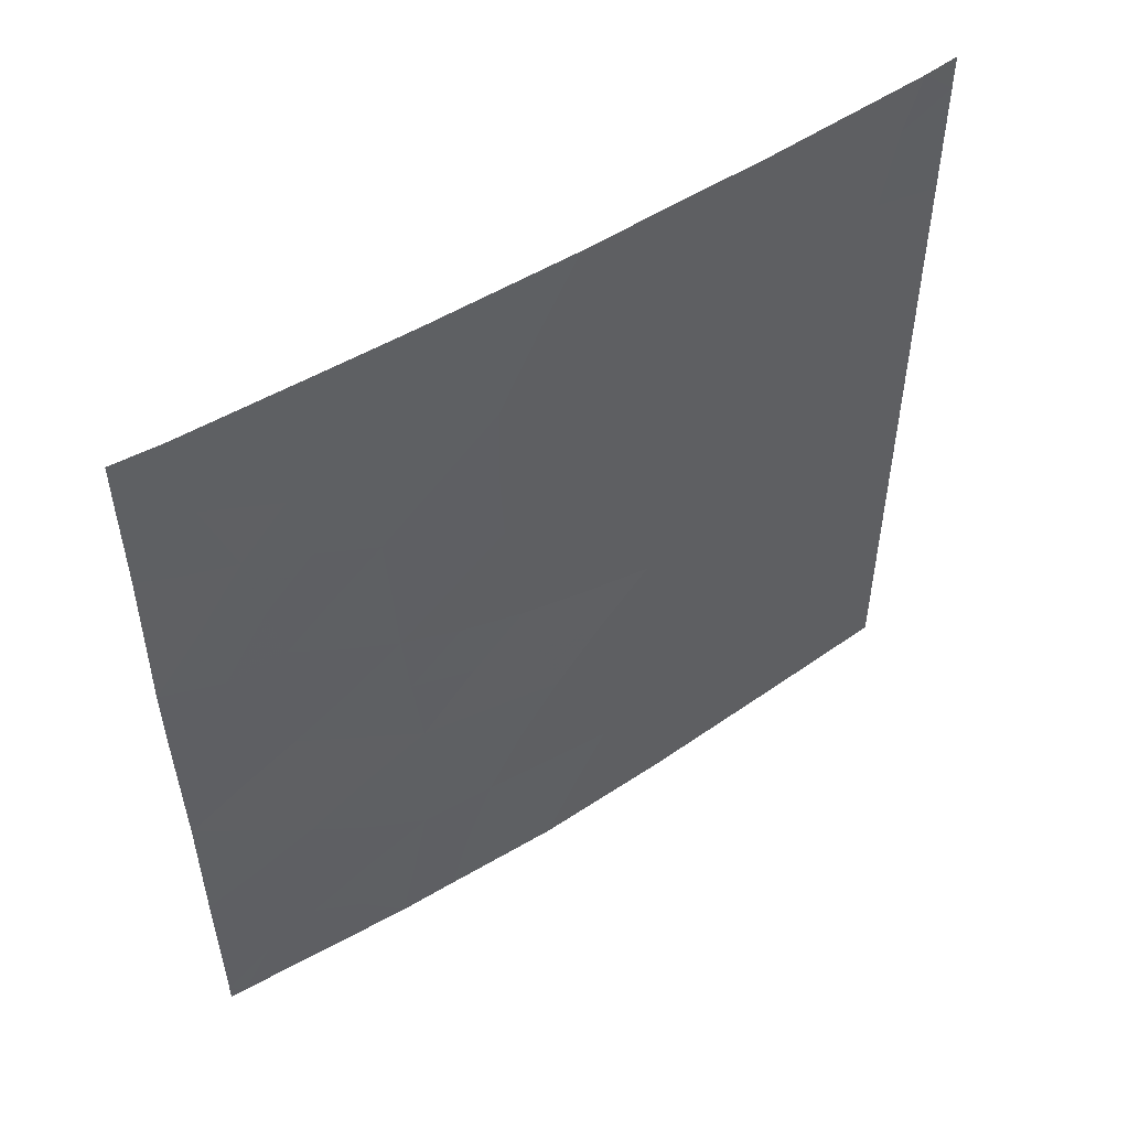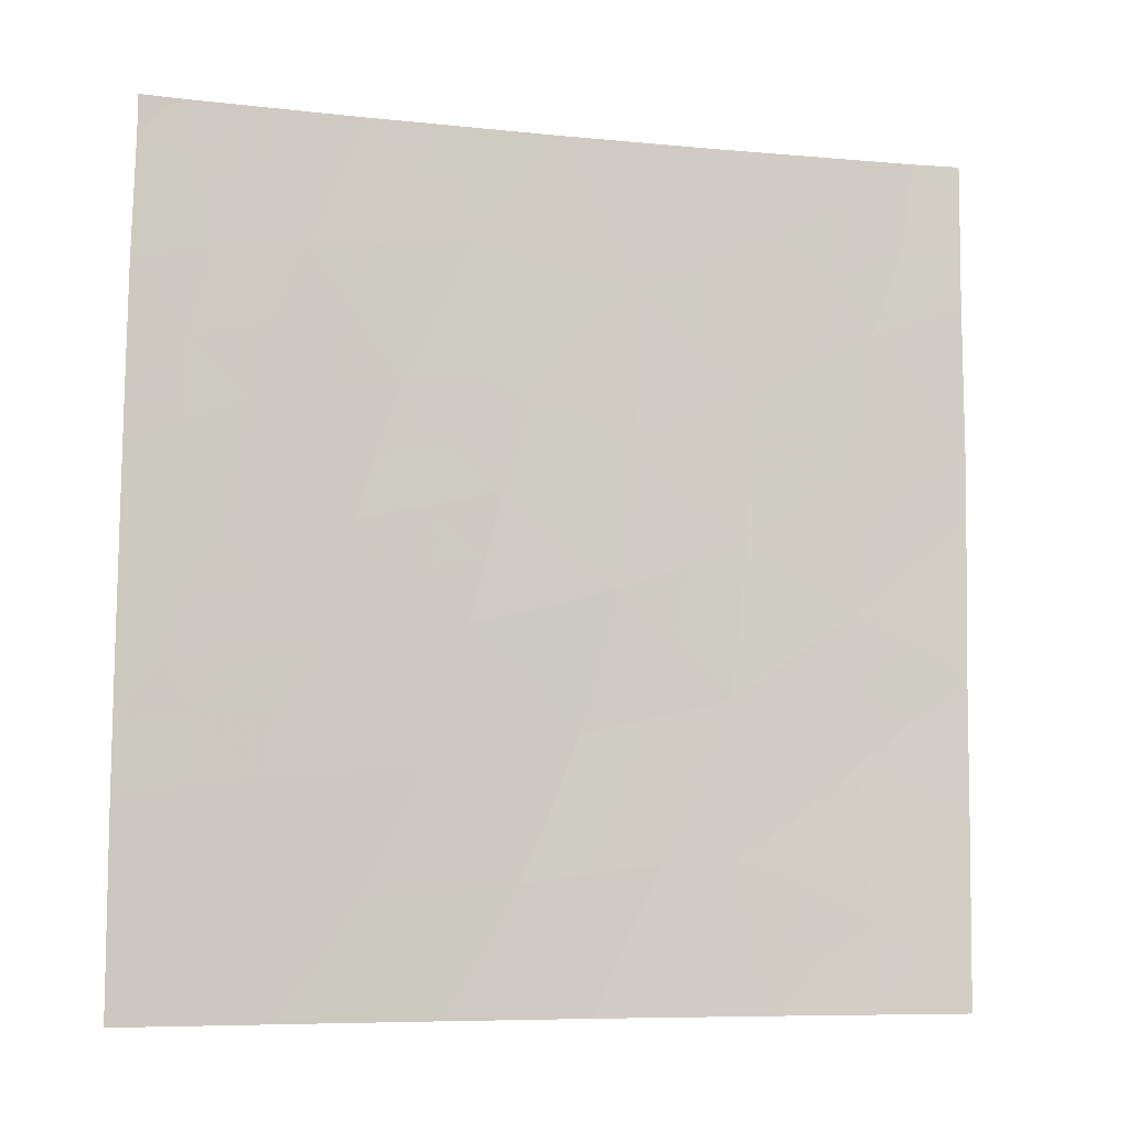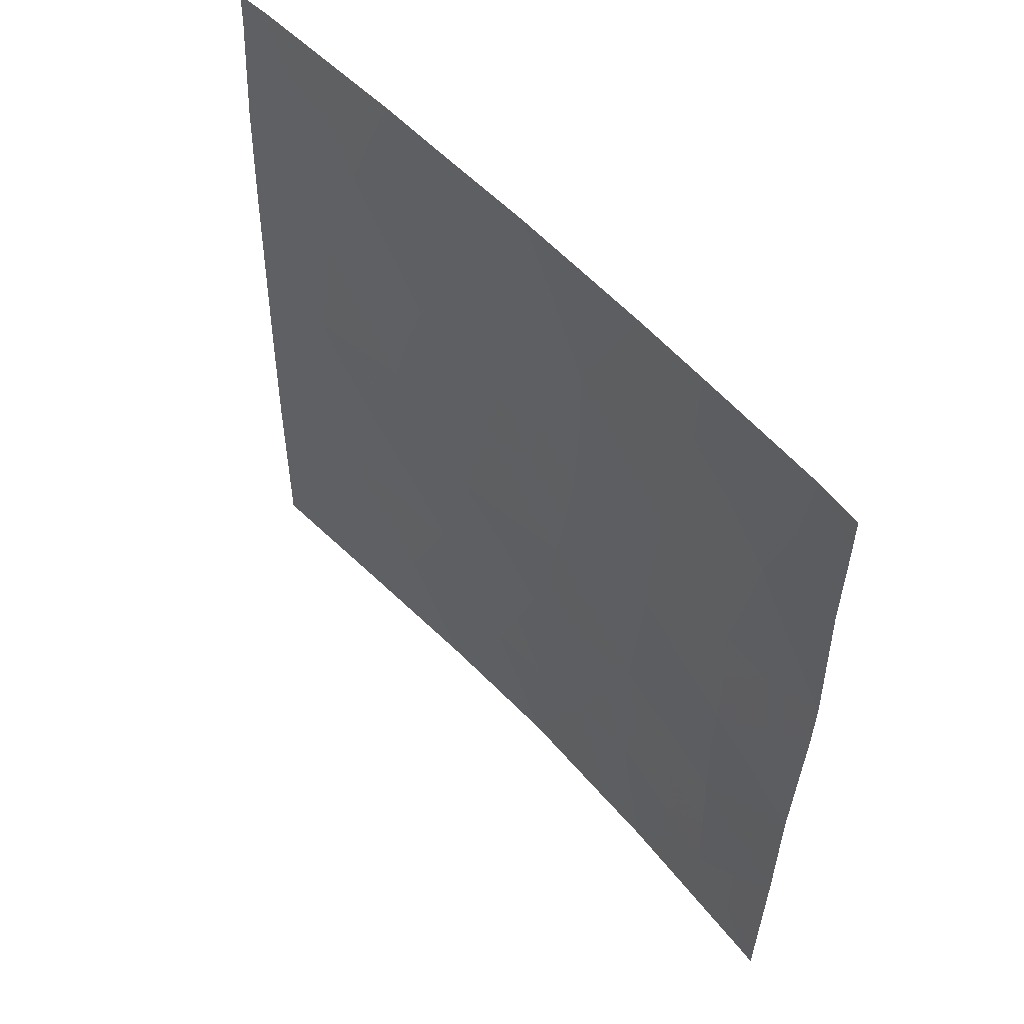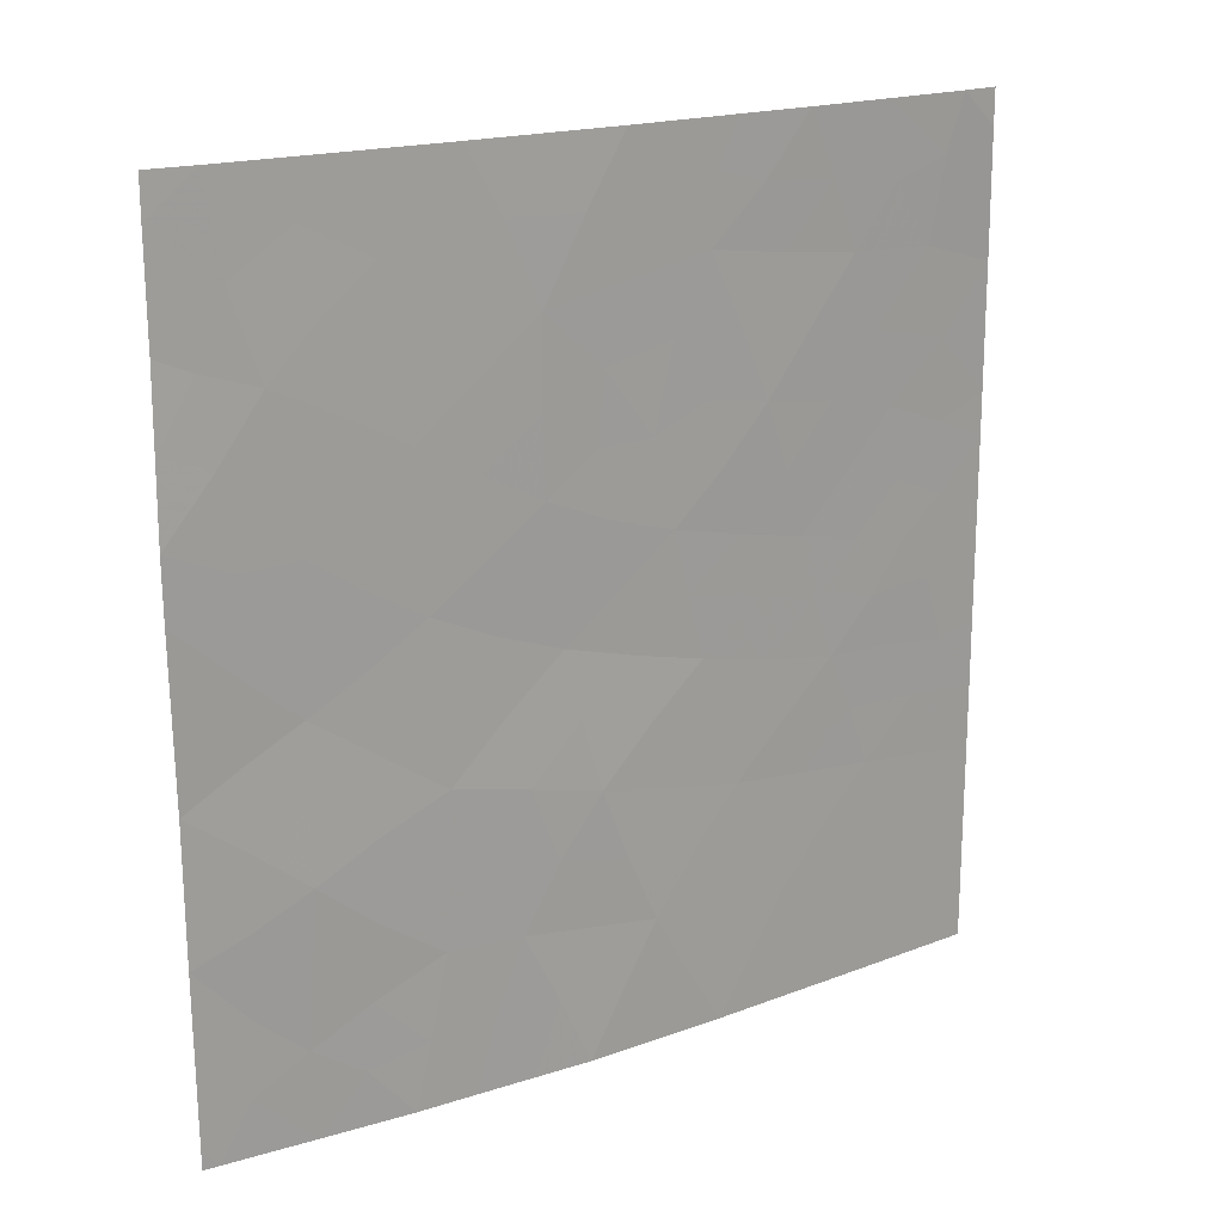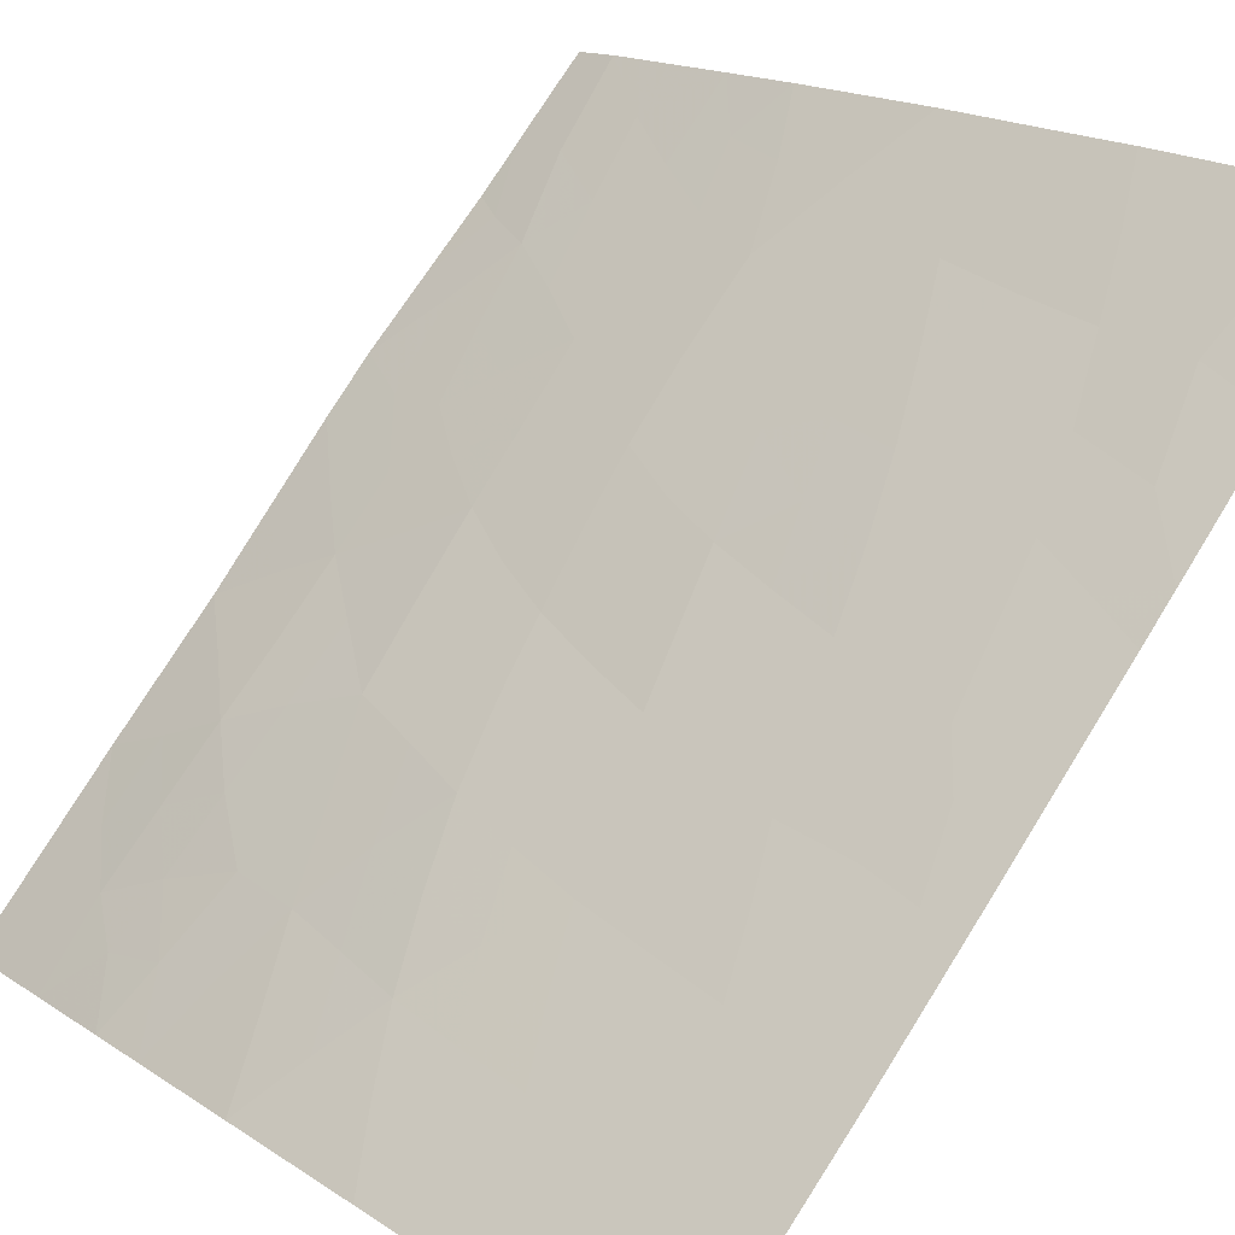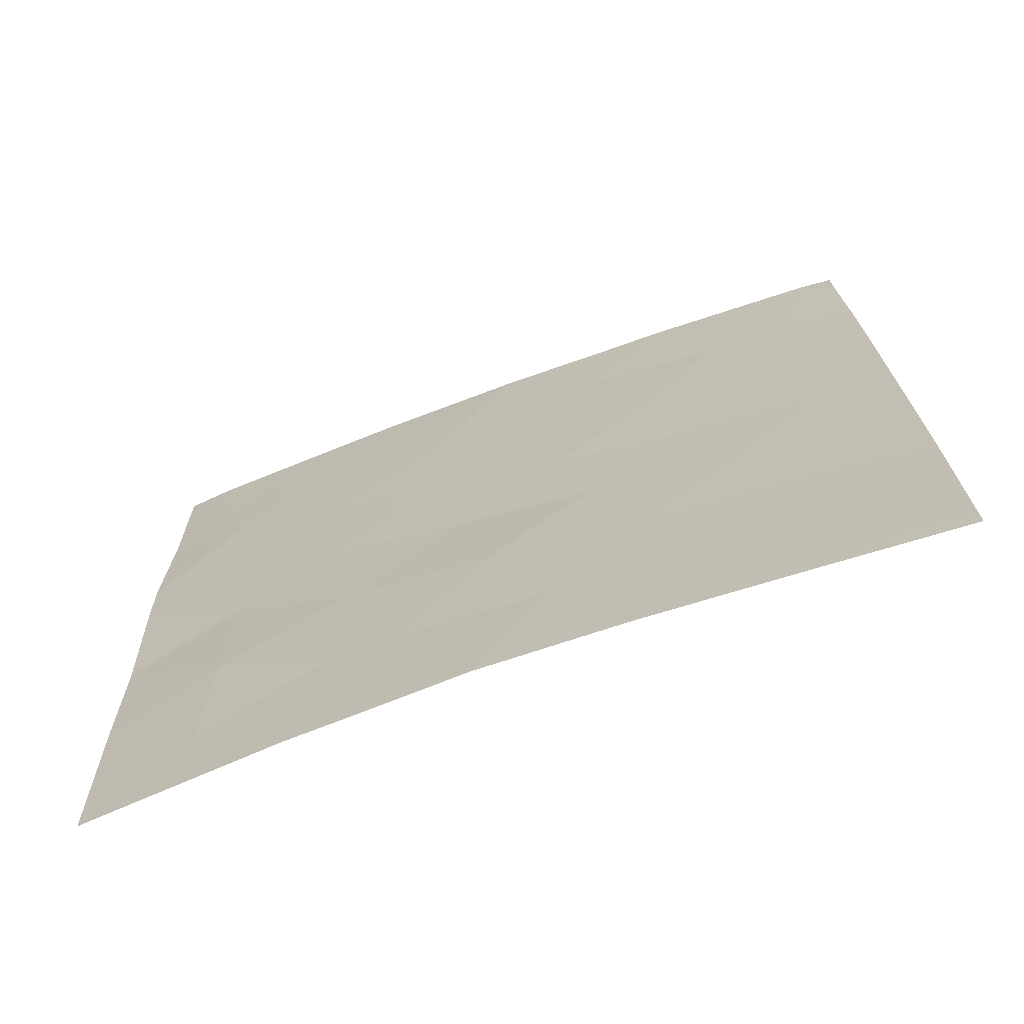
<metadata>
{"format":"obj","ext":"obj","renderer":"f3d","projection":"perspective","resolution":1024,"background":"white","views":[{"elev":51.8,"azim":-77.4,"up":"+Y"},{"elev":-7.5,"azim":120.6,"up":"+Y"},{"elev":54.4,"azim":-173.9,"up":"+Y"},{"elev":18.9,"azim":-76.1,"up":"+Y"},{"elev":77.2,"azim":32.9,"up":"+Z"},{"elev":-70.7,"azim":-22.7,"up":"+Y"}]}
</metadata>
<code>
v -41.67 -38 31.22
v -42.12 -38.56 30.72
v -41.23 -40.5 31.67
v -42.11 -40.03 30.72
v -37.28 -43.03 35.41
v -33.33 -49.62 38.72
v -33.34 -47.15 38.72
v -34.31 -39.93 38.04
v -33.42 -42.62 38.72
v -34.43 -43.83 37.86
v -42.12 -43.08 30.72
v -40.94 -44.5 31.88
v -39.81 -43.52 33.03
v -36.25 -41.6 36.36
v -40.94 -46.62 31.91
v -42.01 -47.35 30.72
v -38.09 -46.26 34.7
v -35.24 -39.87 37.24
v -33.43 -42.01 38.72
v -42.13 -38 30.72
v -42.14 -42.21 30.72
v -39.93 -41.43 32.94
v -38.21 -50 34.57
v -36.65 -50 35.95
v -36.93 -39.59 35.76
v -42.03 -45.4 30.72
v -34.79 -46.89 37.52
v -33.37 -45.23 38.72
v -41.96 -49.73 30.72
v -38.66 -42.36 34.15
v -39.44 -38 33.44
v -38.71 -40.05 34.14
v -38.44 -44.28 34.31
v -36.92 -44.82 35.71
v -40.01 -50 32.78
v -39.4 -50 33.38
v -33.55 -38.51 38.72
v -33.47 -40.25 38.72
v -33.56 -38 38.72
v -33.98 -38 38.39
v -41.8 -50 30.89
v -34.95 -50 37.37
v -33.33 -50 38.72
v -35.86 -38 36.76
v -40.24 -38 32.65
v -36.64 -38 36.04
v -36.48 -46.66 36.09
v -37.86 -38 34.95
v -35.32 -45.23 37.09
v -35.76 -43.48 36.73
v -41.95 -50 30.72
v -40.92 -42.55 31.94
v -39.64 -45.76 33.2
v -40.99 -48.77 31.78
v -35.86 -48.38 36.62
v -34.68 -41.97 37.67
v -37.45 -48.24 35.26
v -40.22 -39.22 32.67
v -38.91 -47.97 33.89
v -41.77 -40.24 31.08
v -42.12 -39.29 30.72
v -41.52 -39.3 31.37
v -38.12 -41.83 34.65
v -37.52 -41.8 35.2
v -37.99 -42.74 34.76
v -33.96 -48.77 38.2
v -33.84 -47.83 38.3
v -33.33 -48.38 38.72
v -33.39 -43.93 38.72
v -34.06 -44.44 38.16
v -33.96 -43.3 38.26
v -41.51 -42.58 31.35
v -40.93 -45.56 31.91
v -40.33 -45.1 32.5
v -40.34 -46.18 32.51
v -42.02 -46.37 30.72
v -41.49 -45.99 31.32
v -41.49 -47.03 31.3
v -41.49 -44.93 31.29
v -33.45 -41.13 38.72
v -34.04 -41.18 38.23
v -36.96 -41.47 35.71
v -36.74 -42.35 35.9
v -37.33 -40.63 35.39
v -36.56 -40.63 36.08
v -33.35 -46.19 38.72
v -34.01 -47 38.17
v -34.17 -46.1 38.04
v -41.98 -48.54 30.72
v -41.51 -49.22 31.21
v -39.73 -38.76 33.15
v -39.07 -38.92 33.8
v -39.53 -39.68 33.34
v -38.72 -41.29 34.12
v -38.07 -40.84 34.71
v -37.69 -44.57 35
v -37.53 -45.52 35.19
v -38.3 -45.26 34.48
v -34.17 -38.79 38.2
v -33.51 -39.38 38.72
v -34.69 -49.02 37.59
v -34.07 -49.61 38.1
v -34.14 -50 38.04
v -34.78 -39.05 37.67
v -35.54 -38.9 37.01
v -34.92 -38 37.57
v -36.25 -49.18 36.28
v -35.45 -49.17 36.95
v -35.8 -50 36.66
v -36.34 -38.82 36.31
v -36.08 -39.75 36.51
v -40.91 -38.71 31.98
v -40.76 -39.82 32.14
v -34 -42.31 38.23
v -42.08 -44.24 30.72
v -41.53 -43.81 31.3
v -37.29 -46.48 35.39
v -37 -47.43 35.64
v -37.79 -47.27 34.96
v -36.91 -38.67 35.79
v -38.28 -38.96 34.55
v -37.49 -38.84 35.27
v -37.81 -39.81 34.96
v -35.91 -45.93 36.59
v -36.72 -45.74 35.88
v -36.13 -45.05 36.39
v -34.81 -44.51 37.53
v -35.56 -44.38 36.89
v -35.05 -43.68 37.34
v -39.29 -41.9 33.55
v -39.37 -40.79 33.5
v -39.87 -42.49 33
v -39.24 -42.94 33.6
v -38.57 -43.33 34.22
v -39.15 -43.94 33.65
v -38.84 -46.01 33.98
v -39.03 -44.96 33.76
v -34.54 -47.93 37.72
v -42.13 -41.12 30.72
v -41.65 -41.35 31.23
v -39.74 -44.56 33.1
v -38.19 -48.1 34.57
v -38.54 -47.07 34.26
v -35.98 -42.55 36.57
v -35.45 -41.76 37.02
v -35.22 -42.75 37.2
v -35.64 -46.78 36.8
v -35.05 -46.04 37.32
v -34.54 -42.98 37.78
v -40.38 -44.04 32.46
v -38.65 -38 34.19
v -37.25 -38 35.5
v -40.97 -43.45 31.88
v -40.42 -43.03 32.44
v -40.37 -47.27 32.47
v -40.41 -48.33 32.39
v -40.97 -47.7 31.85
v -41.08 -41.62 31.8
v -40.58 -40.94 32.31
v -40.47 -42.02 32.4
v -37.43 -50 35.26
v -37.83 -49.09 34.91
v -37.06 -49.15 35.59
v -40.06 -40.32 32.82
v -35.18 -48.42 37.19
v -35.36 -47.64 37.04
v -37.85 -43.66 34.87
v -34.92 -40.91 37.49
v -35.76 -40.75 36.79
v -36.18 -47.54 36.34
v -36.32 -44.16 36.23
v -37.1 -43.92 35.56
v -36.52 -43.27 36.07
v -39.86 -49.08 32.94
v -40.46 -49.25 32.32
v -40.9 -50 31.84
v -36.65 -48.33 35.94
v -38.54 -49.01 34.25
v -38.81 -50 33.98
v -39.2 -48.98 33.6
v -39.26 -46.89 33.56
v -39.85 -46.8 32.98
v -40.96 -38 31.93
v -39.69 -47.91 33.13
v -34.45 -45.28 37.82
v -41.5 -48.15 31.25
v -33.82 -45.41 38.34
f 60 61 62
f 63 64 65
f 66 67 68
f 69 70 10
f 73 74 75
f 76 77 78
f 79 73 77
f 19 81 80
f 2 20 1
f 82 83 64
f 84 85 82
f 86 87 88
f 91 92 93
f 63 94 95
f 96 97 98
f 37 100 99
f 39 37 40
f 101 66 102
f 42 102 103
f 104 105 106
f 107 108 109
f 110 105 111
f 112 113 62
f 58 45 91
f 115 116 79
f 117 118 119
f 25 120 110
f 121 122 123
f 84 95 123
f 124 125 126
f 127 128 129
f 130 131 94
f 132 130 133
f 133 134 135
f 136 137 98
f 67 138 87
f 139 60 140
f 141 135 137
f 119 142 143
f 144 145 146
f 147 124 148
f 149 129 146
f 74 150 141
f 29 41 51
f 151 121 92
f 152 120 122
f 72 153 116
f 153 154 150
f 155 156 157
f 158 159 160
f 161 162 163
f 154 160 132
f 186 78 157
f 131 164 93
f 165 166 138
f 134 65 167
f 165 101 108
f 81 168 8
f 168 145 169
f 170 147 166
f 169 85 111
f 117 97 125
f 128 126 171
f 171 172 173
f 144 173 83
f 149 114 71
f 96 167 172
f 72 140 158
f 90 54 176
f 8 104 99
f 113 164 159
f 118 170 177
f 163 177 107
f 142 162 178
f 178 179 180
f 143 181 136
f 182 155 75
f 175 156 174
f 112 1 183
f 184 180 174
f 184 182 181
f 88 148 185
f 70 185 127
f 3 60 62
f 60 4 61
f 62 61 2
f 62 2 1
f 30 63 65
f 65 64 5
f 6 66 68
f 66 138 67
f 68 67 7
f 9 69 71
f 69 28 187
f 71 69 10
f 11 21 72
f 15 73 75
f 73 12 74
f 75 74 53
f 16 76 78
f 76 26 77
f 78 77 15
f 26 79 77
f 79 12 73
f 77 73 15
f 8 38 81
f 80 81 38
f 82 14 83
f 64 83 5
f 64 84 82
f 84 25 85
f 82 85 14
f 28 86 187
f 86 7 87
f 88 87 27
f 29 89 90
f 89 16 186
f 90 89 186
f 58 91 93
f 91 31 92
f 93 92 32
f 64 63 95
f 63 30 94
f 95 94 32
f 33 96 98
f 96 34 97
f 98 97 17
f 40 37 99
f 100 8 99
f 8 100 38
f 42 101 102
f 101 138 66
f 102 66 6
f 6 43 102
f 103 102 43
f 40 99 106
f 104 18 105
f 106 105 44
f 24 107 109
f 107 55 108
f 109 108 42
f 41 29 90
f 25 110 111
f 110 44 105
f 111 105 18
f 1 112 62
f 112 58 113
f 62 113 3
f 91 45 31
f 114 19 9
f 26 115 79
f 115 11 116
f 79 116 12
f 17 117 119
f 117 47 118
f 119 118 57
f 46 110 120
f 110 46 44
f 32 121 123
f 121 48 122
f 123 122 25
f 25 84 123
f 84 64 95
f 123 95 32
f 49 124 126
f 124 47 125
f 126 125 34
f 10 127 129
f 127 49 128
f 129 128 50
f 30 130 94
f 130 22 131
f 94 131 32
f 13 132 133
f 132 22 130
f 133 130 30
f 13 133 135
f 133 30 134
f 135 134 33
f 17 136 98
f 136 53 137
f 98 137 33
f 7 67 87
f 87 138 27
f 21 139 140
f 139 4 60
f 140 60 3
f 53 141 137
f 141 13 135
f 137 135 33
f 17 119 143
f 119 57 142
f 143 142 59
f 50 144 146
f 144 14 145
f 146 145 56
f 27 147 148
f 147 47 124
f 148 124 49
f 56 149 146
f 149 10 129
f 146 129 50
f 53 74 141
f 74 12 150
f 141 150 13
f 81 19 114
f 81 114 56
f 31 151 92
f 151 48 121
f 92 121 32
f 48 152 122
f 152 46 120
f 122 120 25
f 11 72 116
f 72 52 153
f 116 153 12
f 12 153 150
f 153 52 154
f 150 154 13
f 15 155 157
f 155 184 156
f 157 156 54
f 52 158 160
f 158 3 159
f 160 159 22
f 24 161 163
f 161 23 162
f 163 162 57
f 13 154 132
f 154 52 160
f 132 160 22
f 54 186 157
f 186 16 78
f 157 78 15
f 32 131 93
f 131 22 164
f 93 164 58
f 165 55 166
f 138 166 27
f 33 134 167
f 134 30 65
f 167 65 5
f 55 165 108
f 165 138 101
f 108 101 42
f 81 56 168
f 8 168 18
f 18 168 169
f 168 56 145
f 169 145 14
f 55 170 166
f 170 47 147
f 166 147 27
f 18 169 111
f 169 14 85
f 111 85 25
f 47 117 125
f 117 17 97
f 125 97 34
f 50 128 171
f 128 49 126
f 171 126 34
f 50 171 173
f 171 34 172
f 173 172 5
f 14 144 83
f 144 50 173
f 83 173 5
f 35 174 36
f 10 149 71
f 149 56 114
f 71 114 9
f 34 96 172
f 96 33 167
f 172 167 5
f 52 72 158
f 72 21 140
f 158 140 3
f 41 90 176
f 176 54 175
f 176 175 35
f 8 18 104
f 3 113 159
f 113 58 164
f 159 164 22
f 57 118 177
f 118 47 170
f 177 170 55
f 24 163 107
f 163 57 177
f 107 177 55
f 59 142 178
f 142 57 162
f 178 162 23
f 59 178 180
f 178 23 179
f 180 179 36
f 17 143 136
f 143 59 181
f 136 181 53
f 53 182 75
f 182 184 155
f 75 155 15
f 35 175 174
f 175 54 156
f 174 156 184
f 58 112 45
f 183 45 112
f 184 59 180
f 174 180 36
f 59 184 181
f 181 182 53
f 88 27 148
f 185 148 49
f 10 70 127
f 127 185 49
f 90 186 54
f 99 104 106
f 70 69 187
f 187 86 88
f 185 187 88
f 70 187 185

</code>
